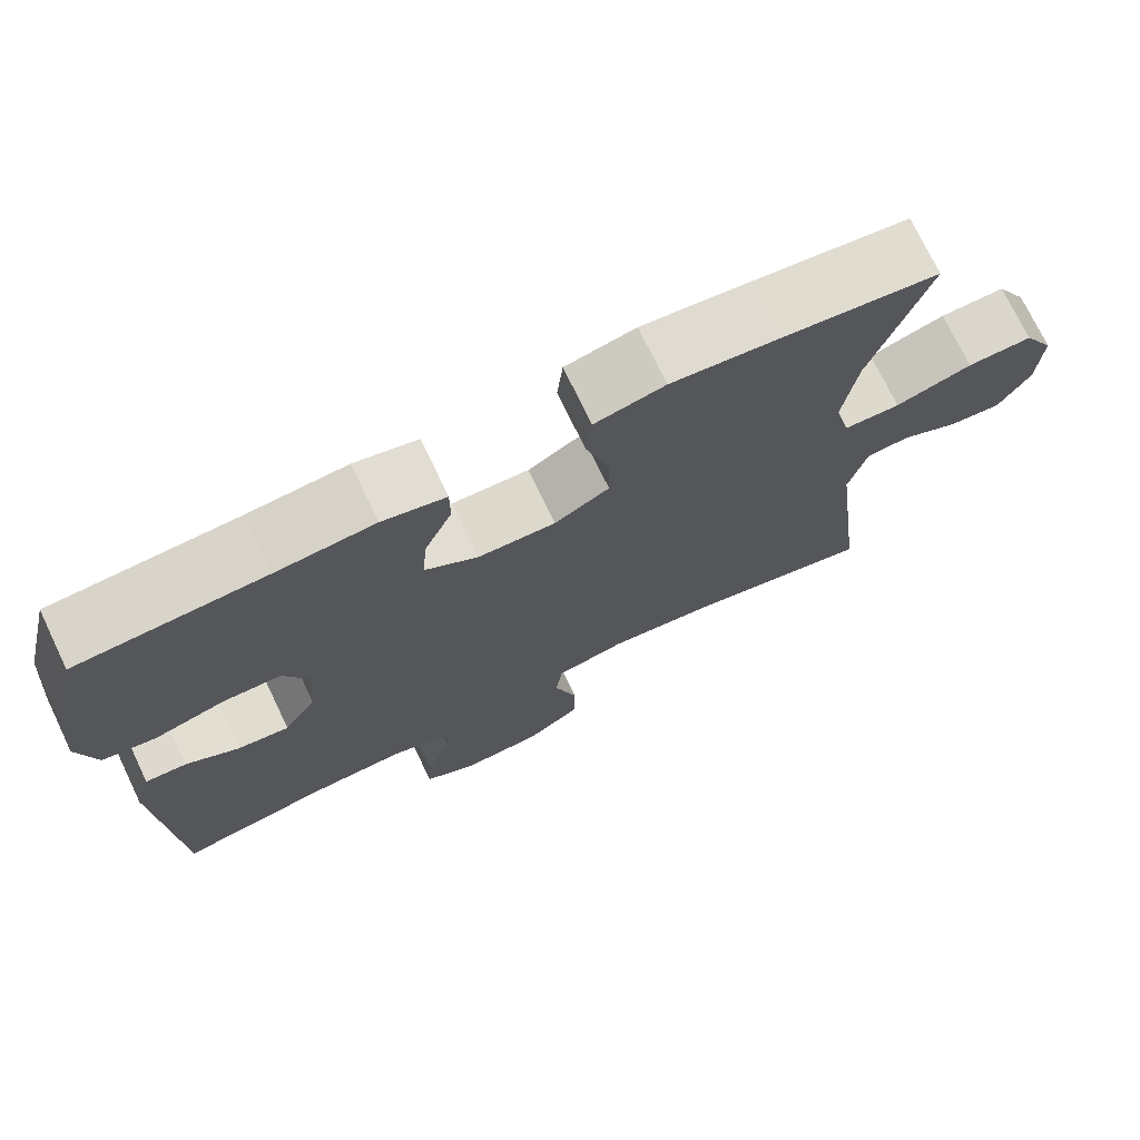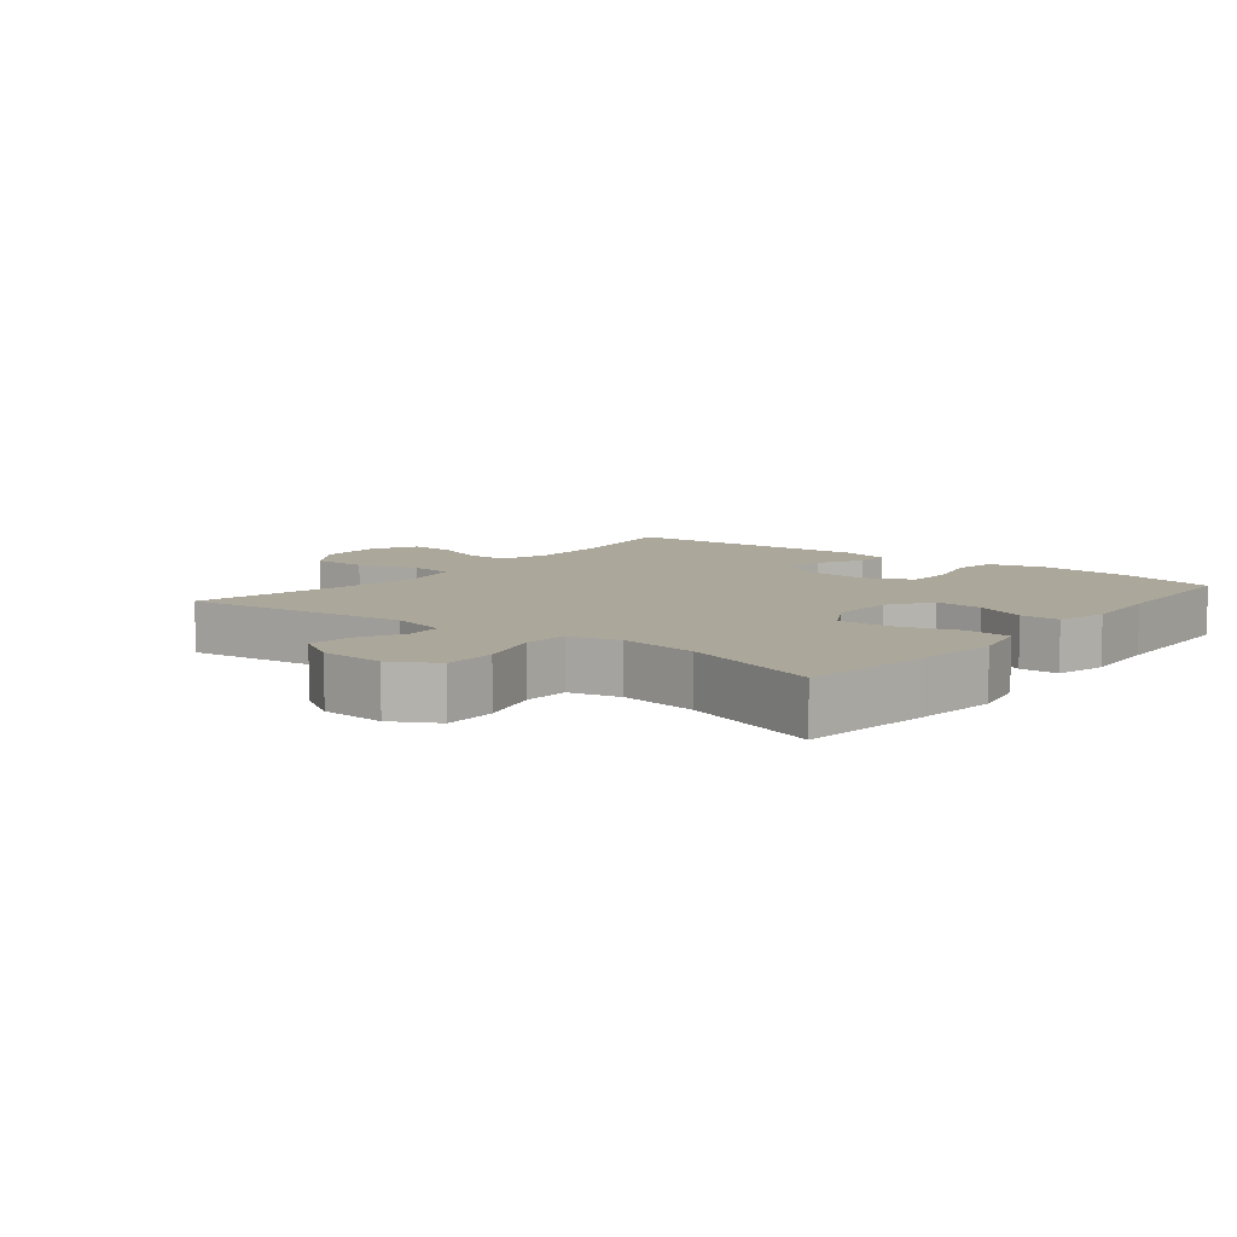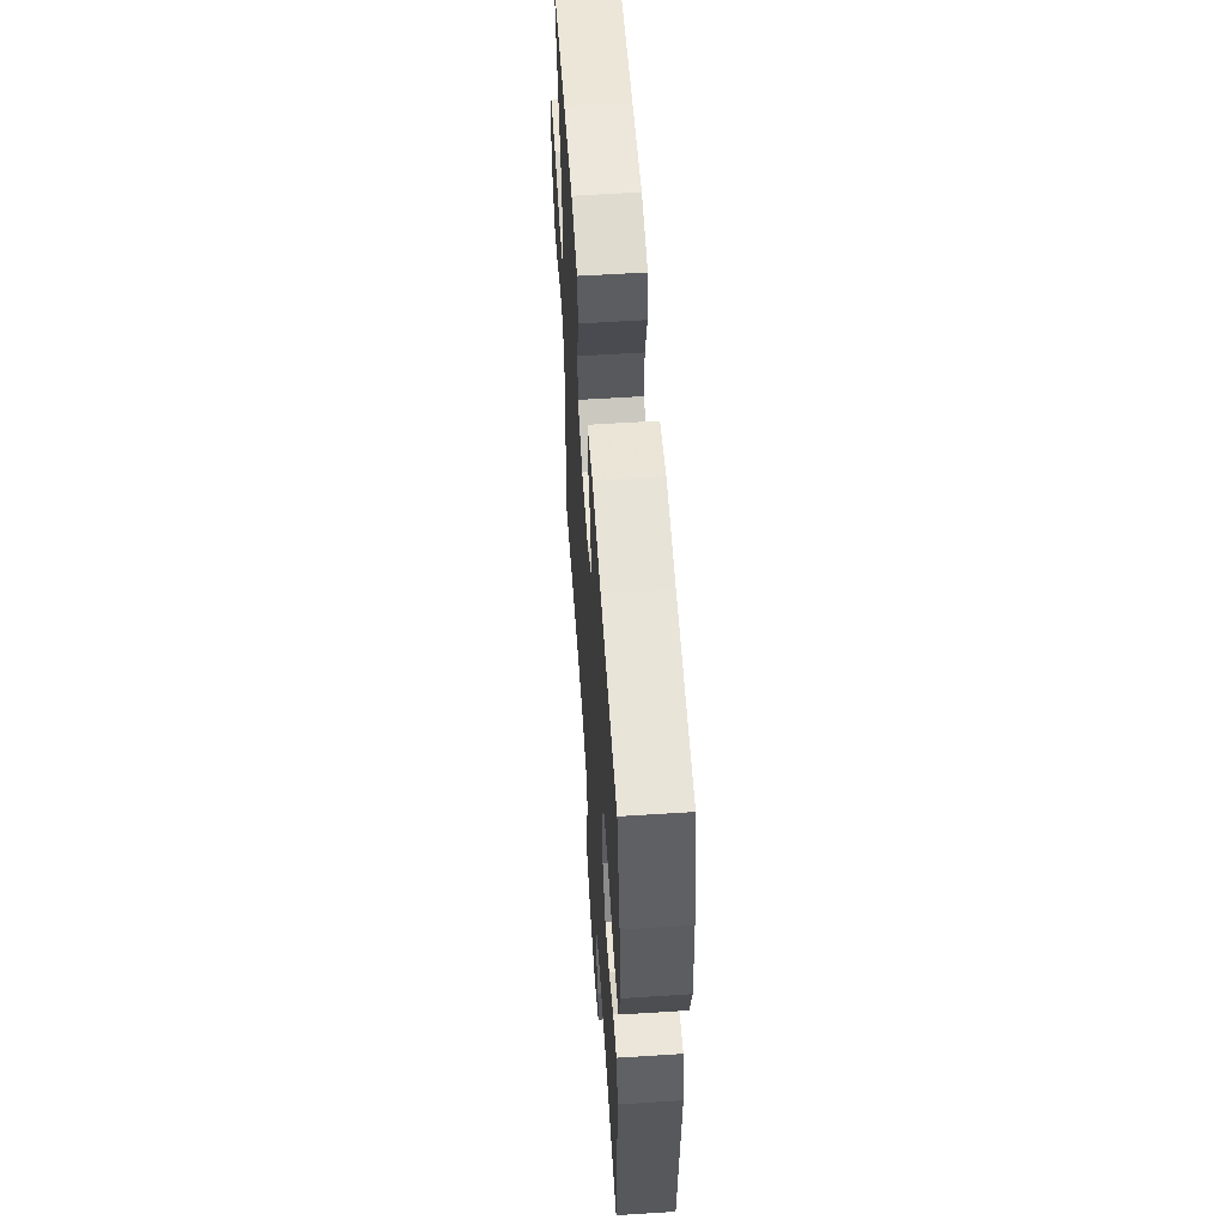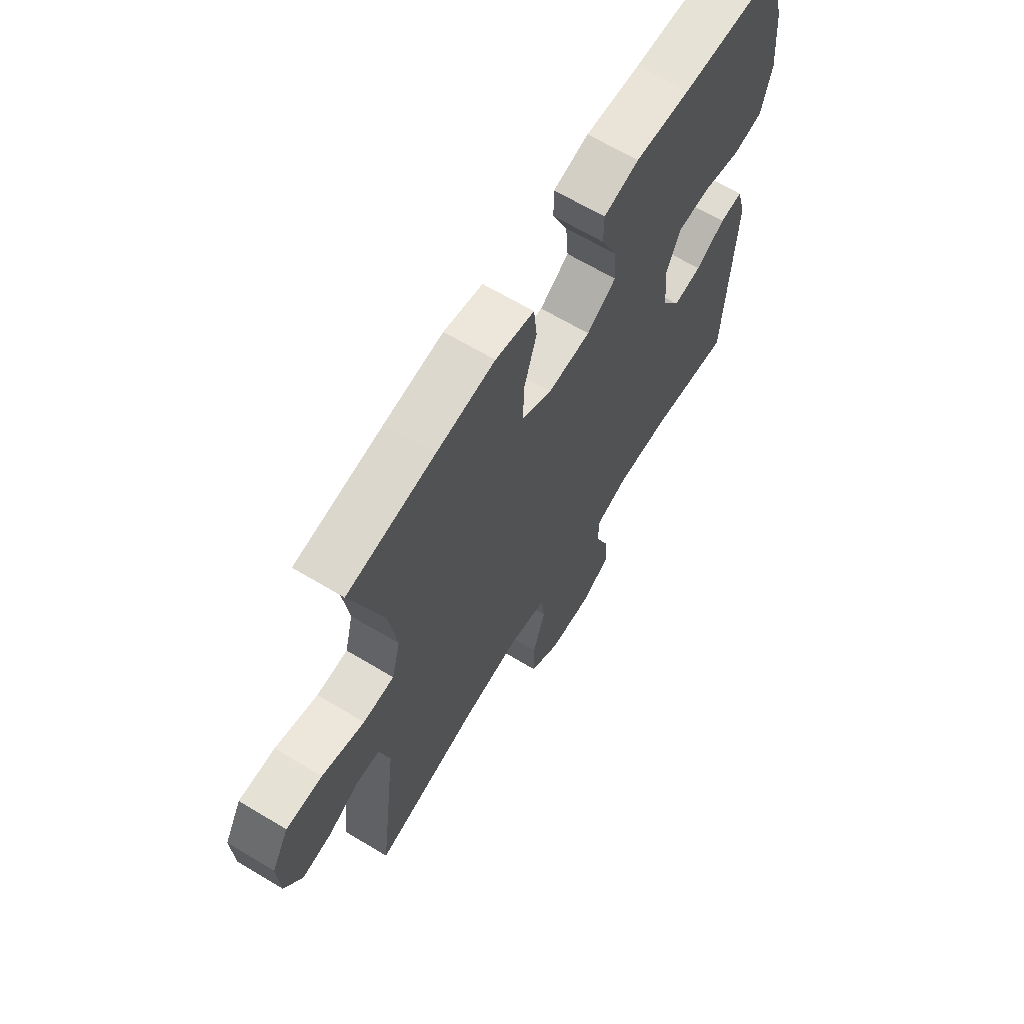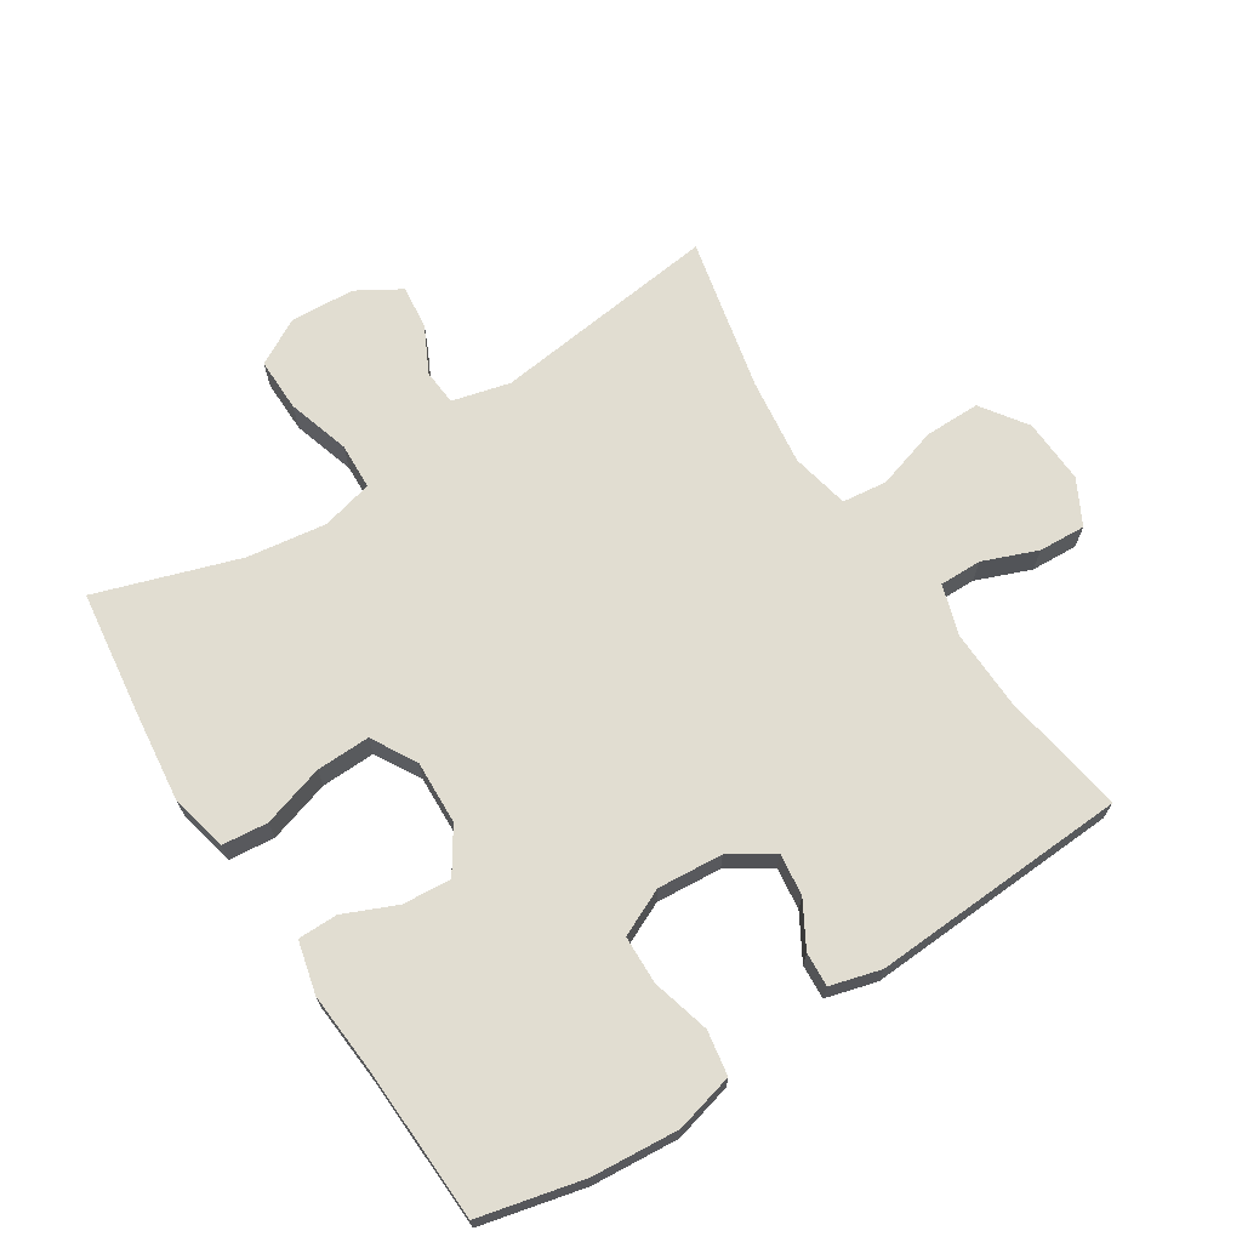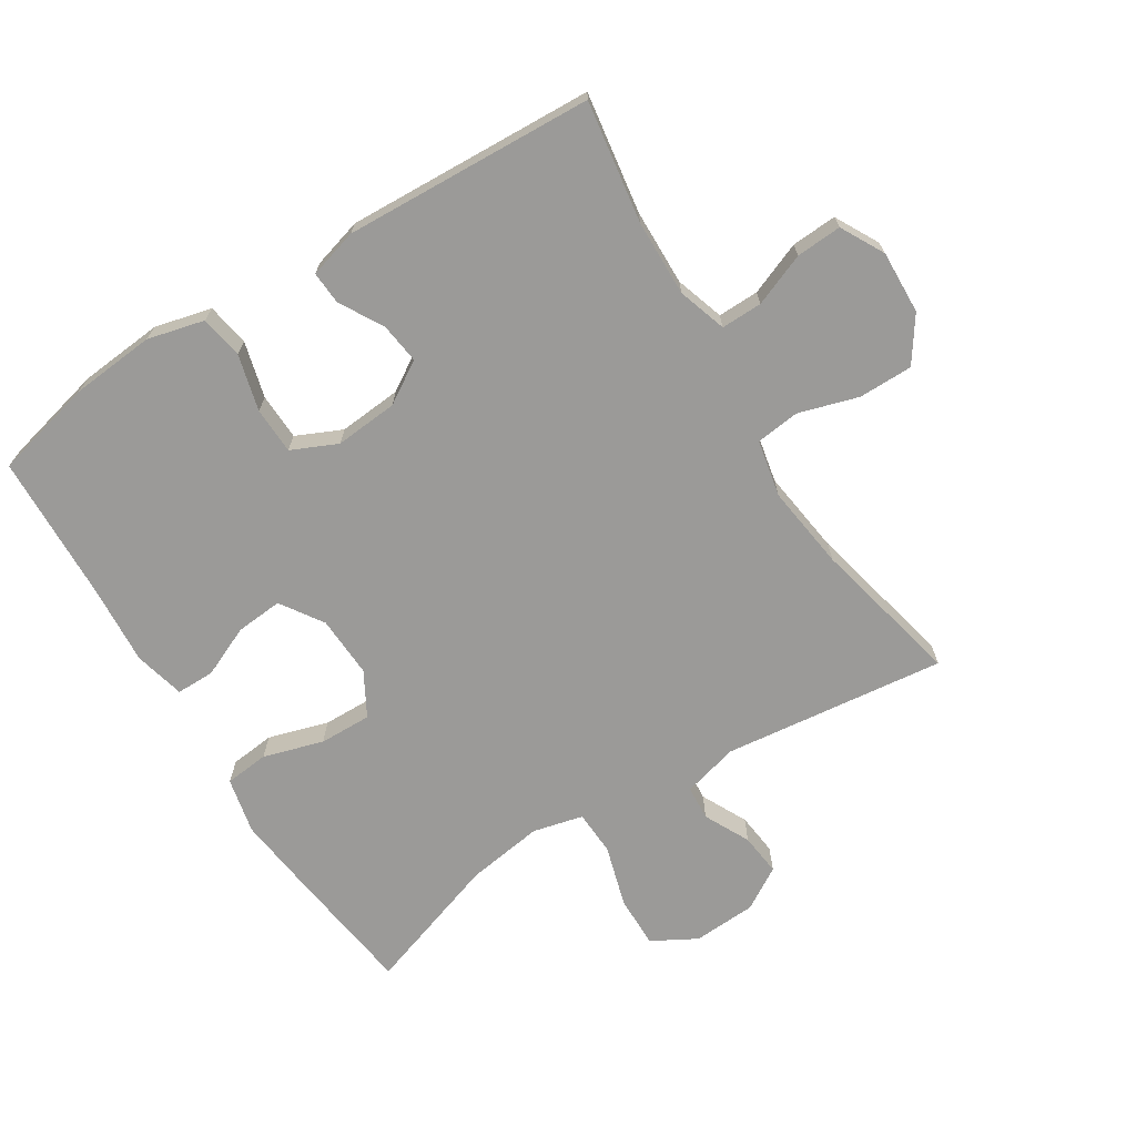
<metadata>
{"format":"obj","ext":"obj","renderer":"f3d","projection":"perspective","resolution":1024,"background":"white","views":[{"elev":73.5,"azim":154.4,"up":"+Z"},{"elev":8.2,"azim":-51.5,"up":"+Y"},{"elev":58.3,"azim":86.2,"up":"+Z"},{"elev":65.7,"azim":-58.9,"up":"+Z"},{"elev":68.7,"azim":57.1,"up":"+Y"},{"elev":-69.4,"azim":122.2,"up":"+Y"}]}
</metadata>
<code>
v 0.5 0.07 0.5
v 0.537 0.07 0.346
v 0.548 0.07 0.217
v 0.526 0.07 0.13
v 0.46 0.07 0.119
v 0.374 0.07 0.142
v 0.302 0.07 0.14
v 0.27 0.07 0.07
v 0.278 0.07 -0.027
v 0.318 0.07 -0.091
v 0.381 0.07 -0.083
v 0.447 0.07 -0.045
v 0.498 0.07 -0.042
v 0.519 0.07 -0.117
v 0.5 0.07 -0.5
v 0.314 0.07 -0.471
v 0.197 0.07 -0.468
v 0.122 0.07 -0.492
v 0.123 0.07 -0.555
v 0.155 0.07 -0.636
v 0.159 0.07 -0.706
v 0.092 0.07 -0.742
v -0.005 0.07 -0.738
v -0.073 0.07 -0.691
v -0.073 0.07 -0.608
v -0.045 0.07 -0.516
v -0.053 0.07 -0.449
v -0.14 0.07 -0.431
v -0.27 0.07 -0.448
v -0.5 0.07 -0.5
v -0.459 0.07 -0.159
v -0.481 0.07 -0.073
v -0.534 0.07 -0.069
v -0.604 0.07 -0.104
v -0.669 0.07 -0.111
v -0.708 0.07 -0.046
v -0.713 0.07 0.051
v -0.675 0.07 0.119
v -0.595 0.07 0.118
v -0.501 0.07 0.09
v -0.432 0.07 0.093
v -0.413 0.07 0.17
v -0.43 0.07 0.288
v -0.5 0.07 0.5
v -0.307 0.07 0.525
v -0.177 0.07 0.54
v -0.091 0.07 0.521
v -0.084 0.07 0.453
v -0.112 0.07 0.361
v -0.114 0.07 0.281
v -0.047 0.07 0.243
v 0.048 0.07 0.247
v 0.113 0.07 0.29
v 0.107 0.07 0.362
v 0.073 0.07 0.44
v 0.073 0.07 0.499
v 0.151 0.07 0.518
v 0.272 0.07 0.509
v 0.5 0 0.5
v 0.537 0 0.346
v 0.548 0 0.217
v 0.526 0 0.13
v 0.46 0 0.119
v 0.374 0 0.142
v 0.302 0 0.14
v 0.27 0 0.07
v 0.278 0 -0.027
v 0.318 0 -0.091
v 0.381 0 -0.083
v 0.447 0 -0.045
v 0.498 0 -0.042
v 0.519 0 -0.117
v 0.5 0 -0.5
v 0.314 0 -0.471
v 0.197 0 -0.468
v 0.122 0 -0.492
v 0.123 0 -0.555
v 0.155 0 -0.636
v 0.159 0 -0.706
v 0.092 0 -0.742
v -0.005 0 -0.738
v -0.073 0 -0.691
v -0.073 0 -0.608
v -0.045 0 -0.516
v -0.053 0 -0.449
v -0.14 0 -0.431
v -0.27 0 -0.448
v -0.5 0 -0.5
v -0.459 0 -0.159
v -0.481 0 -0.073
v -0.534 0 -0.069
v -0.604 0 -0.104
v -0.669 0 -0.111
v -0.708 0 -0.046
v -0.713 0 0.051
v -0.675 0 0.119
v -0.595 0 0.118
v -0.501 0 0.09
v -0.432 0 0.093
v -0.413 0 0.17
v -0.43 0 0.288
v -0.5 0 0.5
v -0.307 0 0.525
v -0.177 0 0.54
v -0.091 0 0.521
v -0.084 0 0.453
v -0.112 0 0.361
v -0.114 0 0.281
v -0.047 0 0.243
v 0.048 0 0.247
v 0.113 0 0.29
v 0.107 0 0.362
v 0.073 0 0.44
v 0.073 0 0.499
v 0.151 0 0.518
v 0.272 0 0.509
f 55 56 57 58
f 54 55 58 1
f 53 54 1 2
f 52 53 2 3
f 51 52 3 4
f 46 47 48 49
f 46 49 50
f 43 44 45 46
f 42 43 46 50
f 41 42 50 51
f 37 38 39 40
f 37 40 41
f 36 37 41
f 33 34 35 36
f 32 33 36 41
f 31 32 41 51
f 29 30 31 51
f 23 24 25 26
f 23 26 27
f 22 23 27
f 19 20 21 22
f 18 19 22 27
f 17 18 27
f 16 17 27 28
f 14 15 16
f 11 12 13 14
f 10 11 14 16
f 9 10 16 28
f 4 5 6
f 51 4 6
f 51 6 7
f 29 51 7 8
f 8 9 28 29
f 116 115 114 113
f 59 116 113 112
f 60 59 112 111
f 61 60 111 110
f 62 61 110 109
f 107 106 105 104
f 108 107 104
f 104 103 102 101
f 108 104 101 100
f 109 108 100 99
f 98 97 96 95
f 99 98 95
f 99 95 94
f 94 93 92 91
f 99 94 91 90
f 109 99 90 89
f 109 89 88 87
f 84 83 82 81
f 85 84 81
f 85 81 80
f 80 79 78 77
f 85 80 77 76
f 85 76 75
f 86 85 75 74
f 74 73 72
f 72 71 70 69
f 74 72 69 68
f 86 74 68 67
f 64 63 62
f 64 62 109
f 65 64 109
f 66 65 109 87
f 87 86 67 66
f 1 59 60 2
f 2 60 61 3
f 3 61 62 4
f 4 62 63 5
f 5 63 64 6
f 6 64 65 7
f 7 65 66 8
f 8 66 67 9
f 9 67 68 10
f 10 68 69 11
f 11 69 70 12
f 12 70 71 13
f 13 71 72 14
f 14 72 73 15
f 15 73 74 16
f 16 74 75 17
f 17 75 76 18
f 18 76 77 19
f 19 77 78 20
f 20 78 79 21
f 21 79 80 22
f 22 80 81 23
f 23 81 82 24
f 24 82 83 25
f 25 83 84 26
f 26 84 85 27
f 27 85 86 28
f 28 86 87 29
f 29 87 88 30
f 30 88 89 31
f 31 89 90 32
f 32 90 91 33
f 33 91 92 34
f 34 92 93 35
f 35 93 94 36
f 36 94 95 37
f 37 95 96 38
f 38 96 97 39
f 39 97 98 40
f 40 98 99 41
f 41 99 100 42
f 42 100 101 43
f 43 101 102 44
f 44 102 103 45
f 45 103 104 46
f 46 104 105 47
f 47 105 106 48
f 48 106 107 49
f 49 107 108 50
f 50 108 109 51
f 51 109 110 52
f 52 110 111 53
f 53 111 112 54
f 54 112 113 55
f 55 113 114 56
f 56 114 115 57
f 57 115 116 58
f 58 116 59 1

</code>
